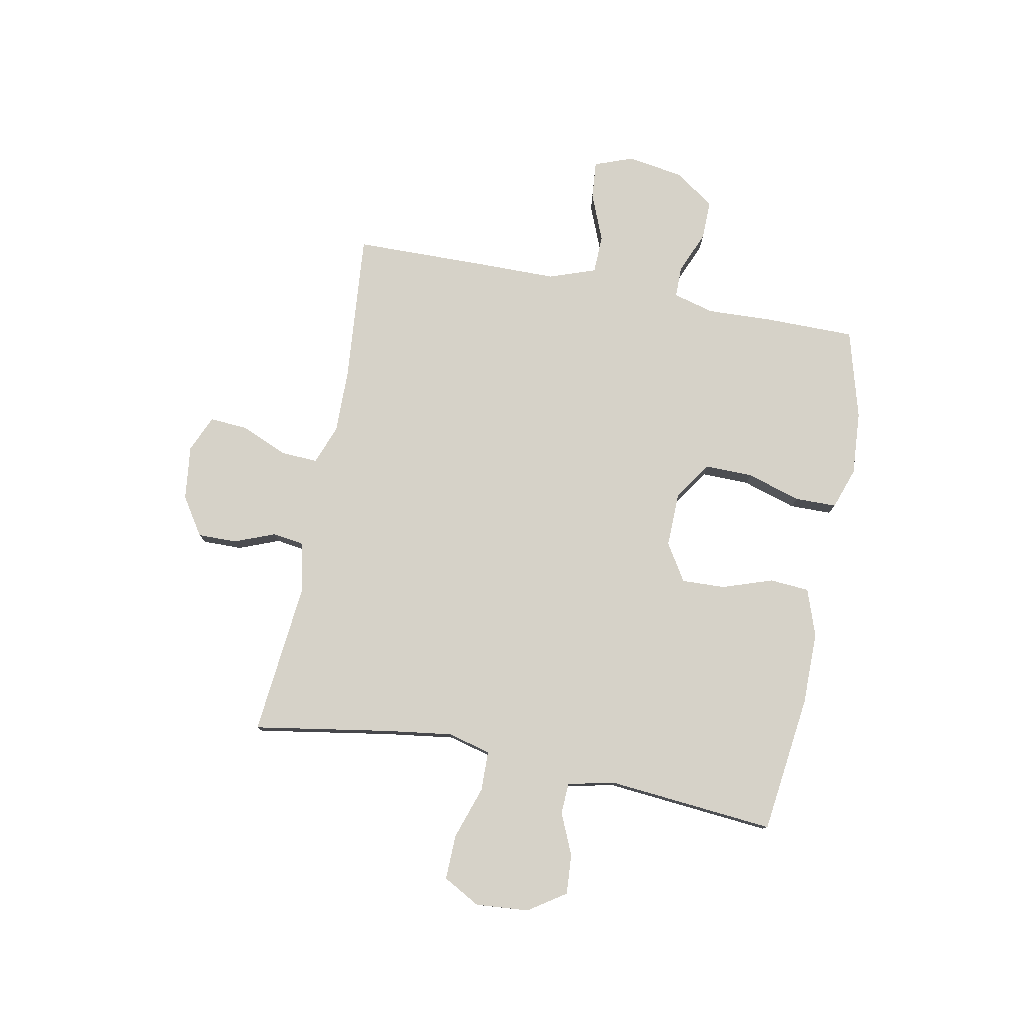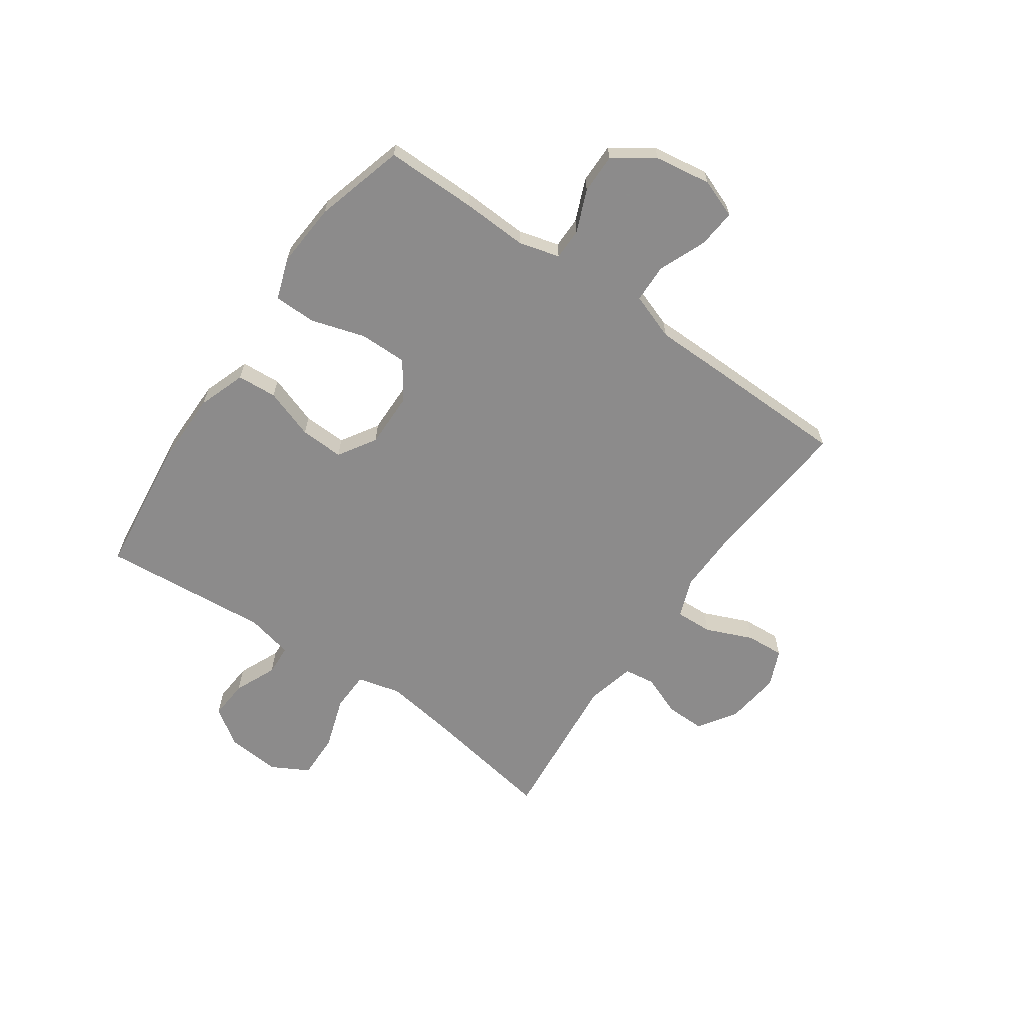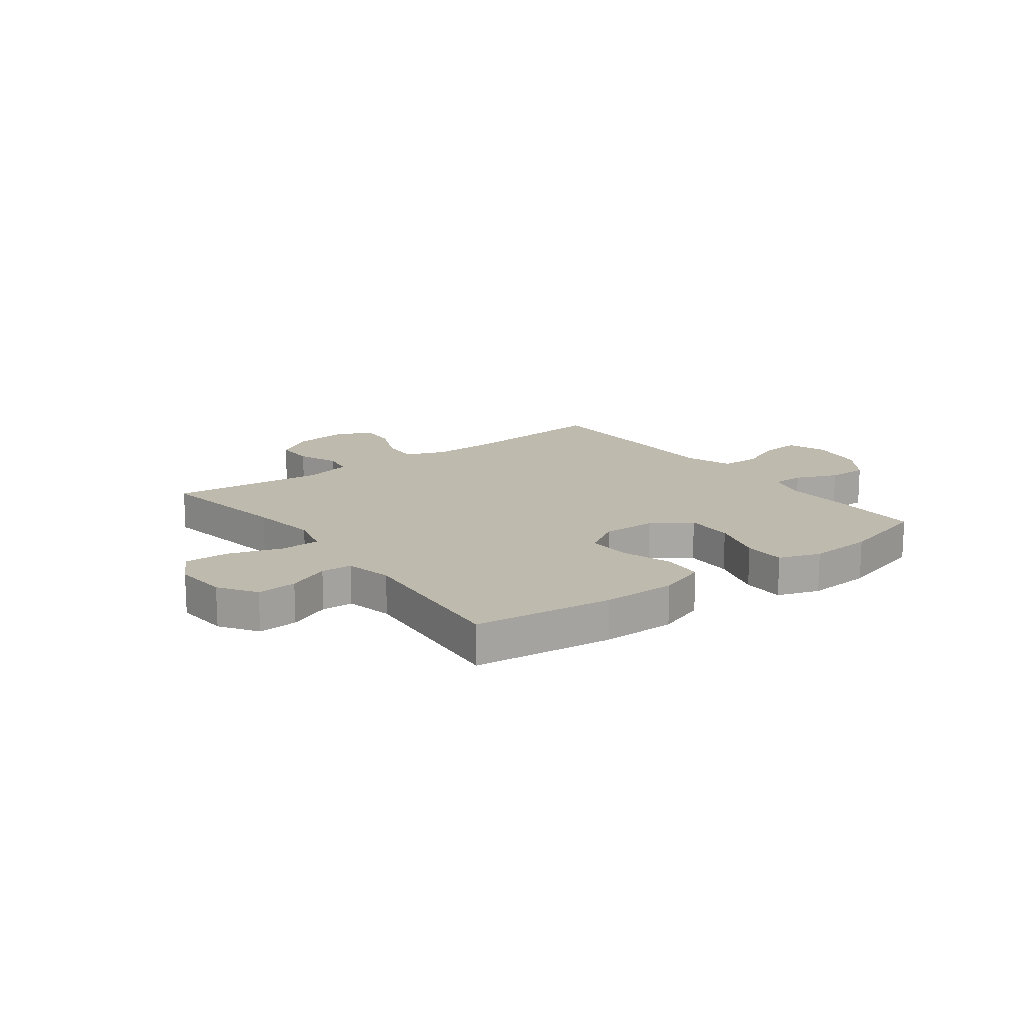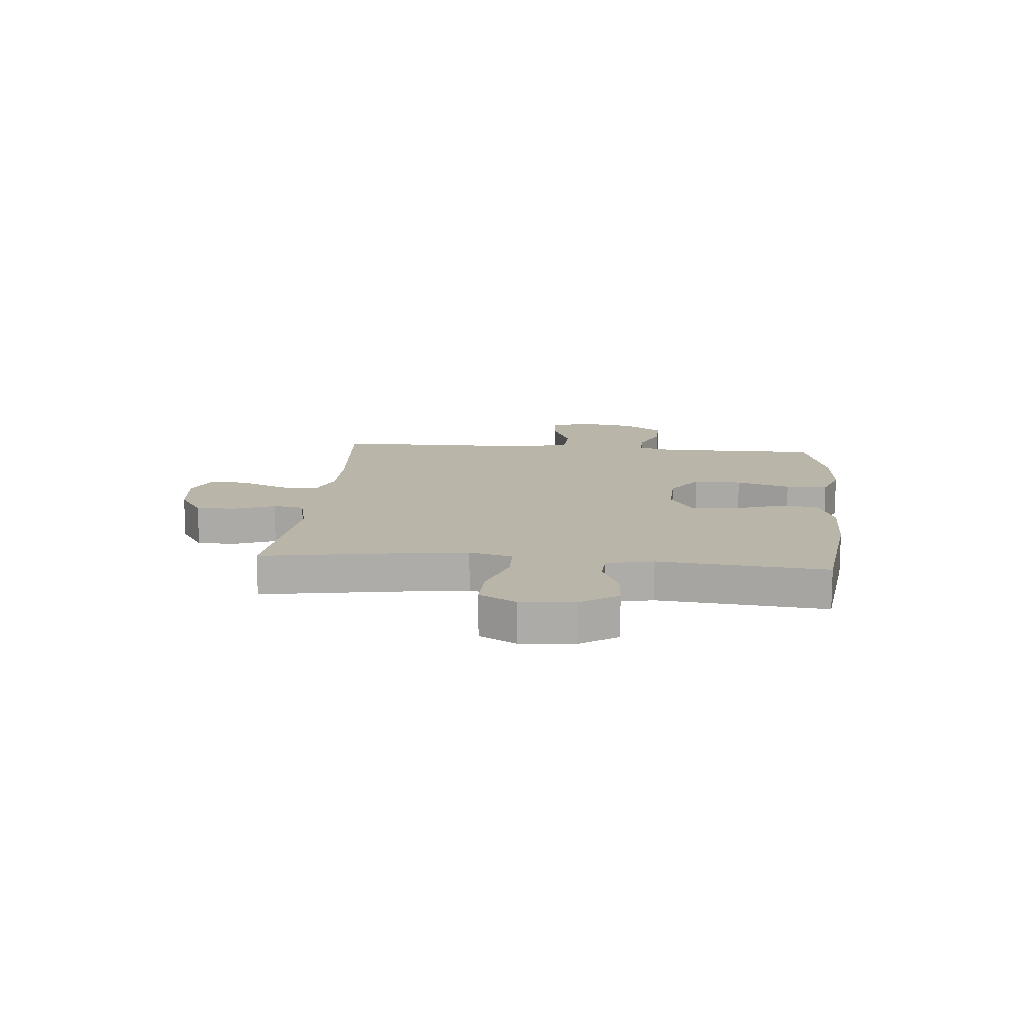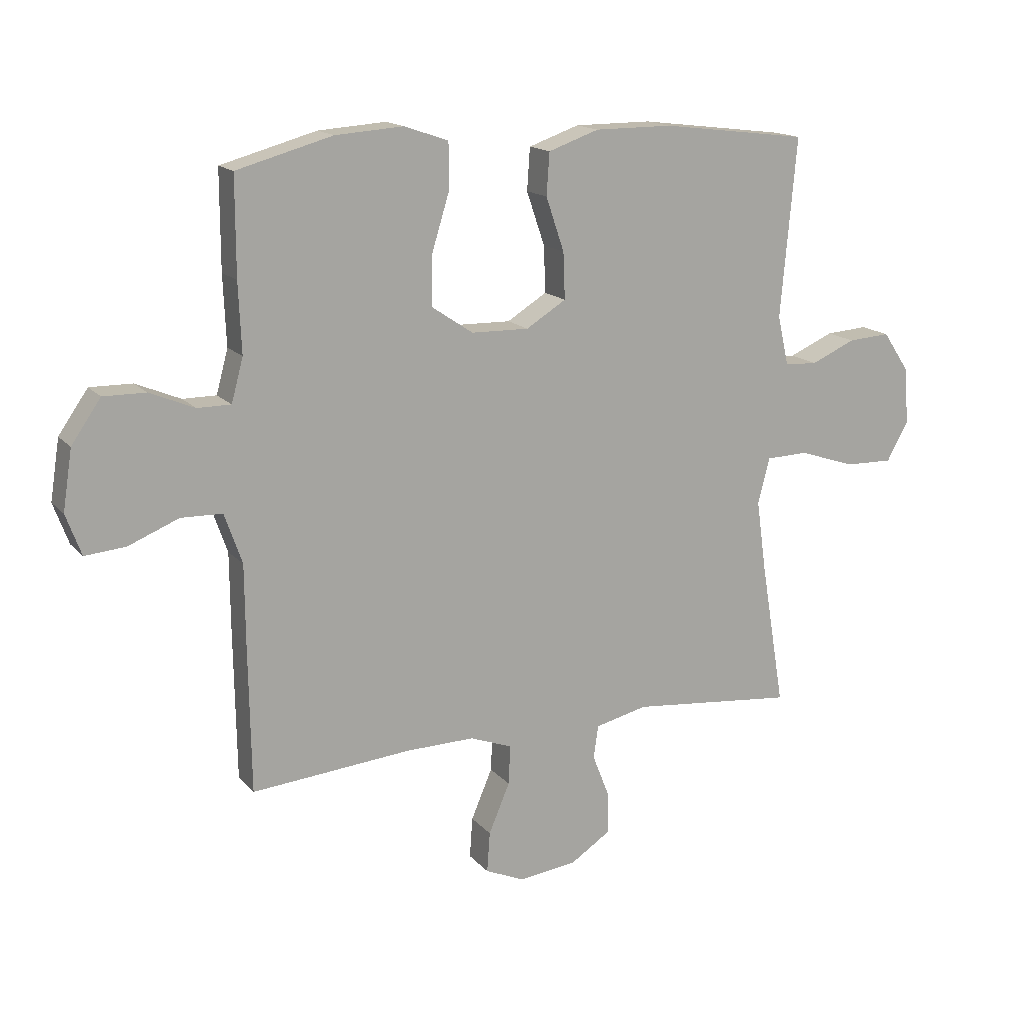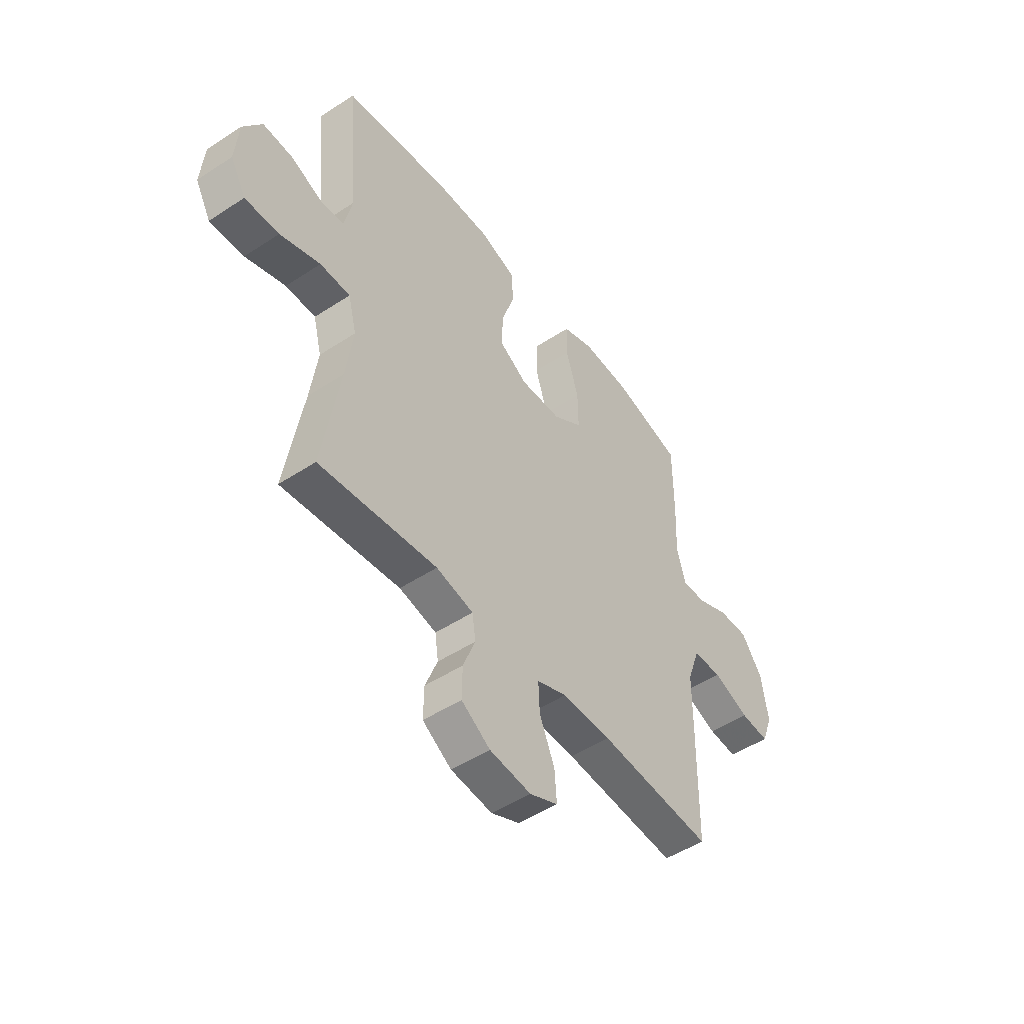
<metadata>
{"format":"obj","ext":"obj","renderer":"f3d","projection":"perspective","resolution":1024,"background":"white","views":[{"elev":78.4,"azim":-79.0,"up":"+Y"},{"elev":-64.0,"azim":55.0,"up":"+Y"},{"elev":15.7,"azim":-36.7,"up":"+Y"},{"elev":13.4,"azim":-84.6,"up":"+Y"},{"elev":15.7,"azim":153.9,"up":"+Z"},{"elev":-49.2,"azim":-53.9,"up":"+Z"}]}
</metadata>
<code>
v -0.5 0.07 0.5
v -0.249 0.07 0.531
v -0.117 0.07 0.531
v -0.031 0.07 0.501
v -0.026 0.07 0.429
v -0.057 0.07 0.338
v -0.06 0.07 0.259
v 0.008 0.07 0.217
v 0.106 0.07 0.219
v 0.176 0.07 0.266
v 0.175 0.07 0.353
v 0.145 0.07 0.451
v 0.146 0.07 0.527
v 0.221 0.07 0.553
v 0.337 0.07 0.545
v 0.5 0.07 0.5
v 0.5 0.07 0.335
v 0.495 0.07 0.217
v 0.515 0.07 0.143
v 0.572 0.07 0.143
v 0.648 0.07 0.175
v 0.72 0.07 0.176
v 0.77 0.07 0.104
v 0.786 0.07 0.002
v 0.76 0.07 -0.068
v 0.691 0.07 -0.062
v 0.605 0.07 -0.027
v 0.535 0.07 -0.029
v 0.505 0.07 -0.114
v 0.504 0.07 -0.246
v 0.5 0.07 -0.5
v 0.228 0.07 -0.476
v 0.111 0.07 -0.474
v 0.039 0.07 -0.501
v 0.042 0.07 -0.568
v 0.078 0.07 -0.653
v 0.083 0.07 -0.722
v 0.016 0.07 -0.751
v -0.083 0.07 -0.739
v -0.152 0.07 -0.694
v -0.151 0.07 -0.623
v -0.122 0.07 -0.549
v -0.13 0.07 -0.493
v -0.219 0.07 -0.472
v -0.5 0.07 -0.5
v -0.459 0.07 -0.253
v -0.442 0.07 -0.131
v -0.462 0.07 -0.053
v -0.534 0.07 -0.051
v -0.63 0.07 -0.083
v -0.712 0.07 -0.085
v -0.749 0.07 -0.018
v -0.741 0.07 0.079
v -0.696 0.07 0.146
v -0.624 0.07 0.141
v -0.548 0.07 0.108
v -0.492 0.07 0.111
v -0.473 0.07 0.196
v -0.5 0 0.5
v -0.249 0 0.531
v -0.117 0 0.531
v -0.031 0 0.501
v -0.026 0 0.429
v -0.057 0 0.338
v -0.06 0 0.259
v 0.008 0 0.217
v 0.106 0 0.219
v 0.176 0 0.266
v 0.175 0 0.353
v 0.145 0 0.451
v 0.146 0 0.527
v 0.221 0 0.553
v 0.337 0 0.545
v 0.5 0 0.5
v 0.5 0 0.335
v 0.495 0 0.217
v 0.515 0 0.143
v 0.572 0 0.143
v 0.648 0 0.175
v 0.72 0 0.176
v 0.77 0 0.104
v 0.786 0 0.002
v 0.76 0 -0.068
v 0.691 0 -0.062
v 0.605 0 -0.027
v 0.535 0 -0.029
v 0.505 0 -0.114
v 0.504 0 -0.246
v 0.5 0 -0.5
v 0.228 0 -0.476
v 0.111 0 -0.474
v 0.039 0 -0.501
v 0.042 0 -0.568
v 0.078 0 -0.653
v 0.083 0 -0.722
v 0.016 0 -0.751
v -0.083 0 -0.739
v -0.152 0 -0.694
v -0.151 0 -0.623
v -0.122 0 -0.549
v -0.13 0 -0.493
v -0.219 0 -0.472
v -0.5 0 -0.5
v -0.459 0 -0.253
v -0.442 0 -0.131
v -0.462 0 -0.053
v -0.534 0 -0.051
v -0.63 0 -0.083
v -0.712 0 -0.085
v -0.749 0 -0.018
v -0.741 0 0.079
v -0.696 0 0.146
v -0.624 0 0.141
v -0.548 0 0.108
v -0.492 0 0.111
v -0.473 0 0.196
f 54 55 56
f 53 54 56
f 52 53 56
f 51 52 56
f 50 51 56
f 49 50 56
f 48 49 56 57
f 47 48 57 58
f 44 45 46
f 43 44 46 47
f 40 41 42
f 39 40 42
f 38 39 42
f 37 38 42
f 36 37 42
f 35 36 42
f 34 35 42 43
f 58 1 2
f 47 58 2
f 43 47 2
f 34 43 2
f 33 34 2
f 29 30 31 32
f 25 26 27
f 24 25 27
f 23 24 27
f 22 23 27
f 21 22 27
f 20 21 27
f 19 20 27 28
f 29 32 33
f 28 29 33
f 19 28 33
f 18 19 33
f 16 17 18
f 15 16 18
f 14 15 18
f 13 14 18
f 12 13 18
f 11 12 18
f 4 5 6
f 3 4 6
f 2 3 6
f 2 6 7
f 33 2 7
f 10 11 18
f 9 10 18 33
f 8 9 33
f 7 8 33
f 114 113 112
f 114 112 111
f 114 111 110
f 114 110 109
f 114 109 108
f 114 108 107
f 115 114 107 106
f 116 115 106 105
f 104 103 102
f 105 104 102 101
f 100 99 98
f 100 98 97
f 100 97 96
f 100 96 95
f 100 95 94
f 100 94 93
f 101 100 93 92
f 60 59 116
f 60 116 105
f 60 105 101
f 60 101 92
f 60 92 91
f 90 89 88 87
f 85 84 83
f 85 83 82
f 85 82 81
f 85 81 80
f 85 80 79
f 85 79 78
f 86 85 78 77
f 91 90 87
f 91 87 86
f 91 86 77
f 91 77 76
f 76 75 74
f 76 74 73
f 76 73 72
f 76 72 71
f 76 71 70
f 76 70 69
f 64 63 62
f 64 62 61
f 64 61 60
f 65 64 60
f 65 60 91
f 76 69 68
f 91 76 68 67
f 91 67 66
f 91 66 65
f 1 59 60 2
f 2 60 61 3
f 3 61 62 4
f 4 62 63 5
f 5 63 64 6
f 6 64 65 7
f 7 65 66 8
f 8 66 67 9
f 9 67 68 10
f 10 68 69 11
f 11 69 70 12
f 12 70 71 13
f 13 71 72 14
f 14 72 73 15
f 15 73 74 16
f 16 74 75 17
f 17 75 76 18
f 18 76 77 19
f 19 77 78 20
f 20 78 79 21
f 21 79 80 22
f 22 80 81 23
f 23 81 82 24
f 24 82 83 25
f 25 83 84 26
f 26 84 85 27
f 27 85 86 28
f 28 86 87 29
f 29 87 88 30
f 30 88 89 31
f 31 89 90 32
f 32 90 91 33
f 33 91 92 34
f 34 92 93 35
f 35 93 94 36
f 36 94 95 37
f 37 95 96 38
f 38 96 97 39
f 39 97 98 40
f 40 98 99 41
f 41 99 100 42
f 42 100 101 43
f 43 101 102 44
f 44 102 103 45
f 45 103 104 46
f 46 104 105 47
f 47 105 106 48
f 48 106 107 49
f 49 107 108 50
f 50 108 109 51
f 51 109 110 52
f 52 110 111 53
f 53 111 112 54
f 54 112 113 55
f 55 113 114 56
f 56 114 115 57
f 57 115 116 58
f 58 116 59 1

</code>
